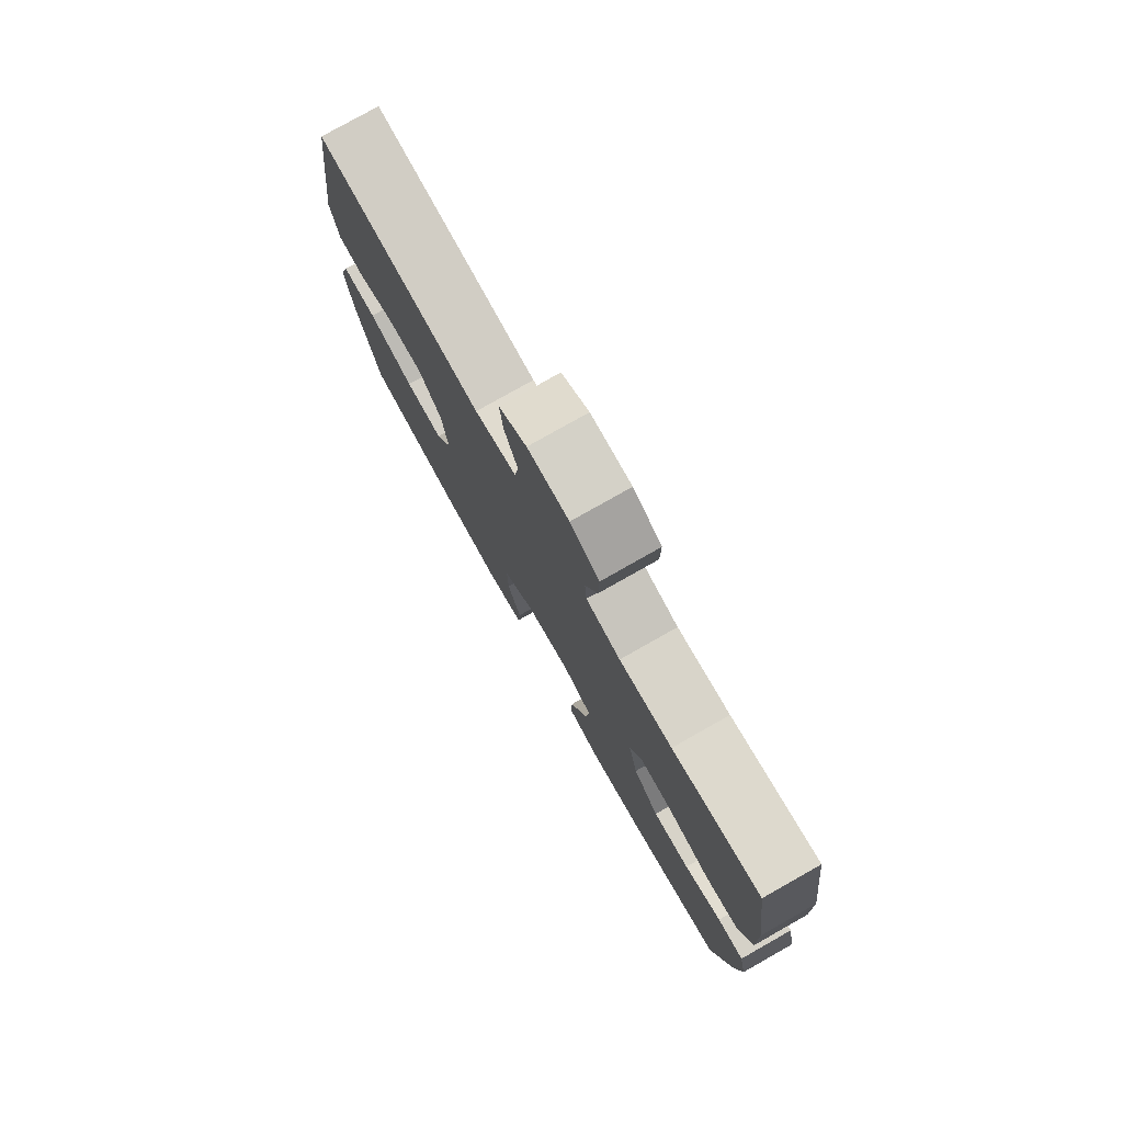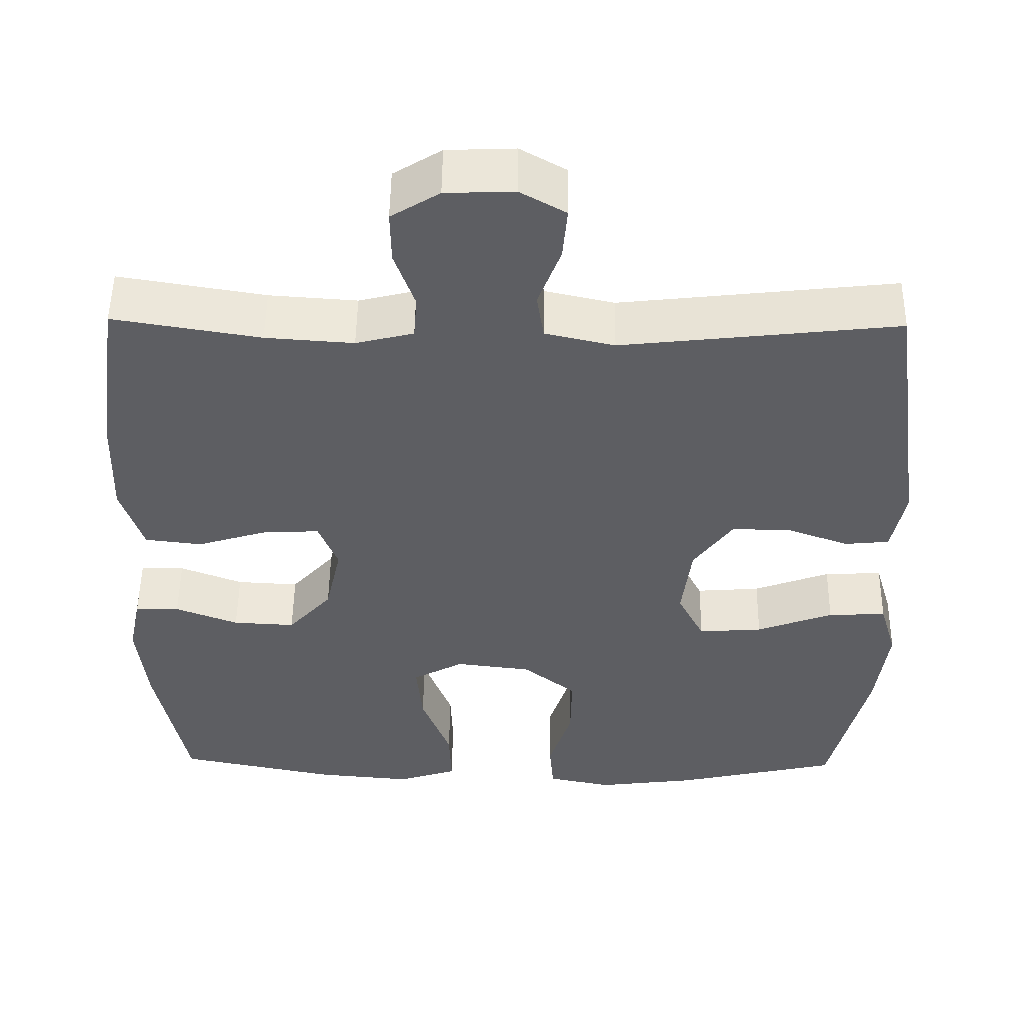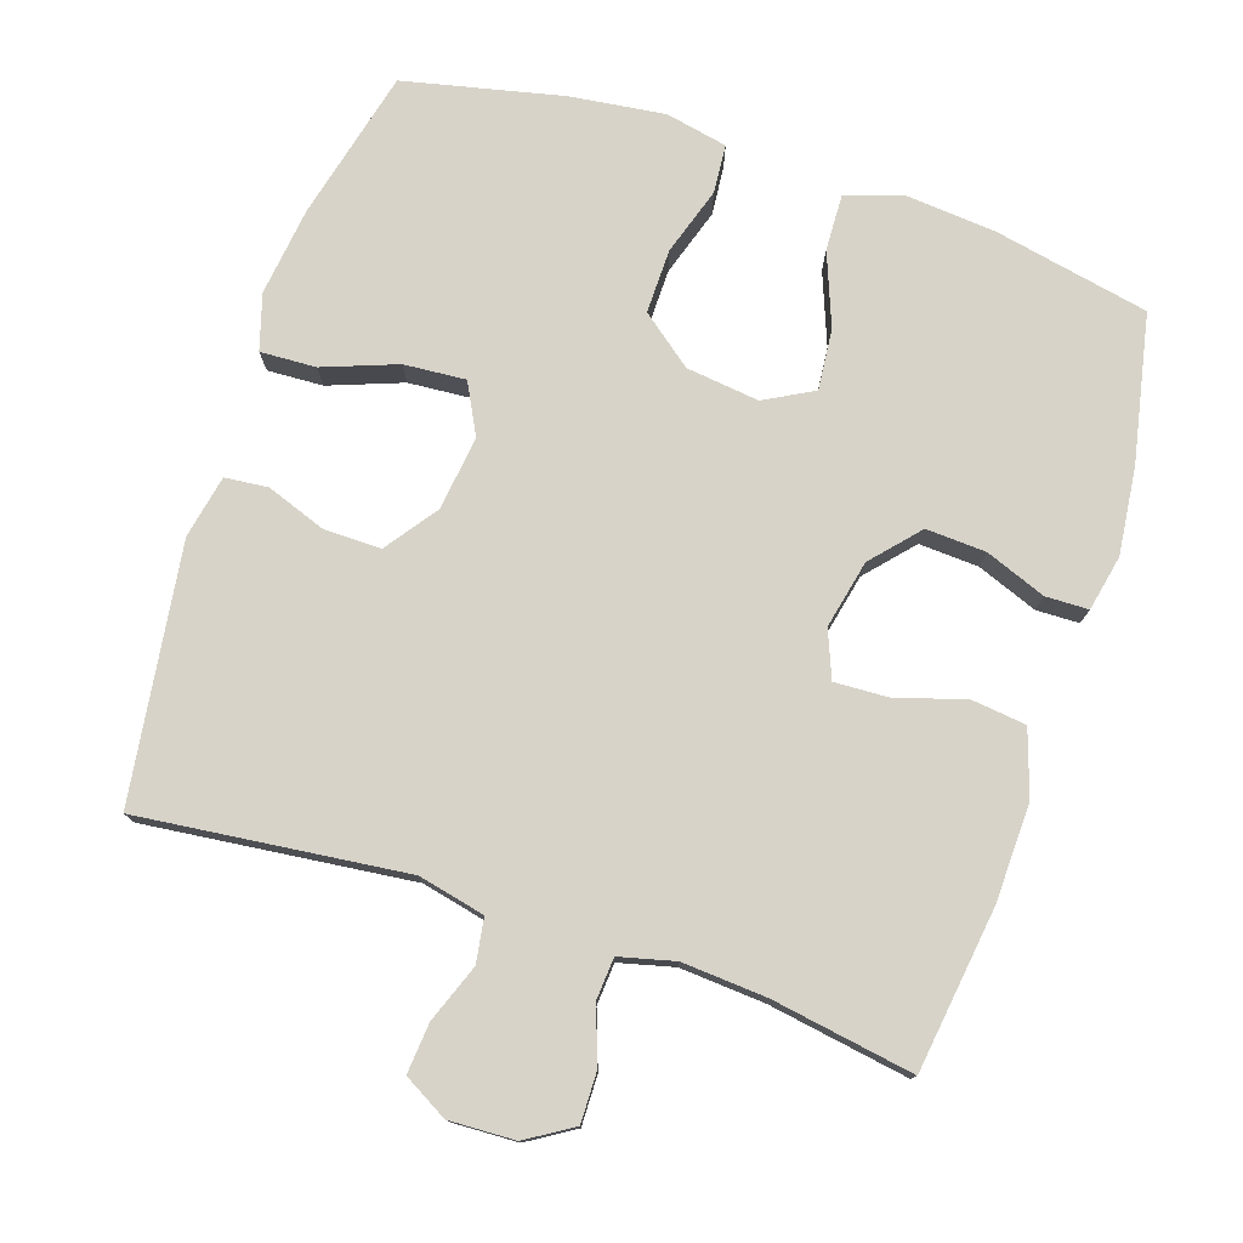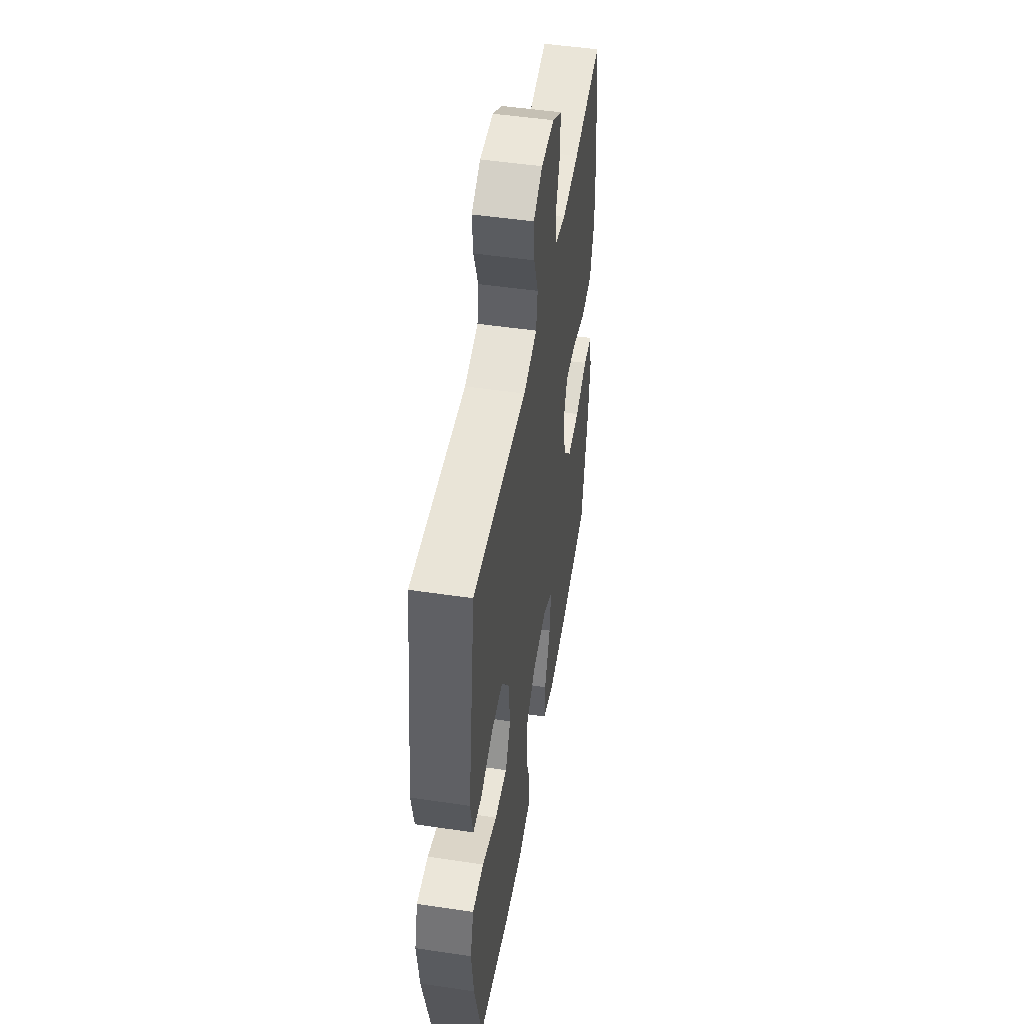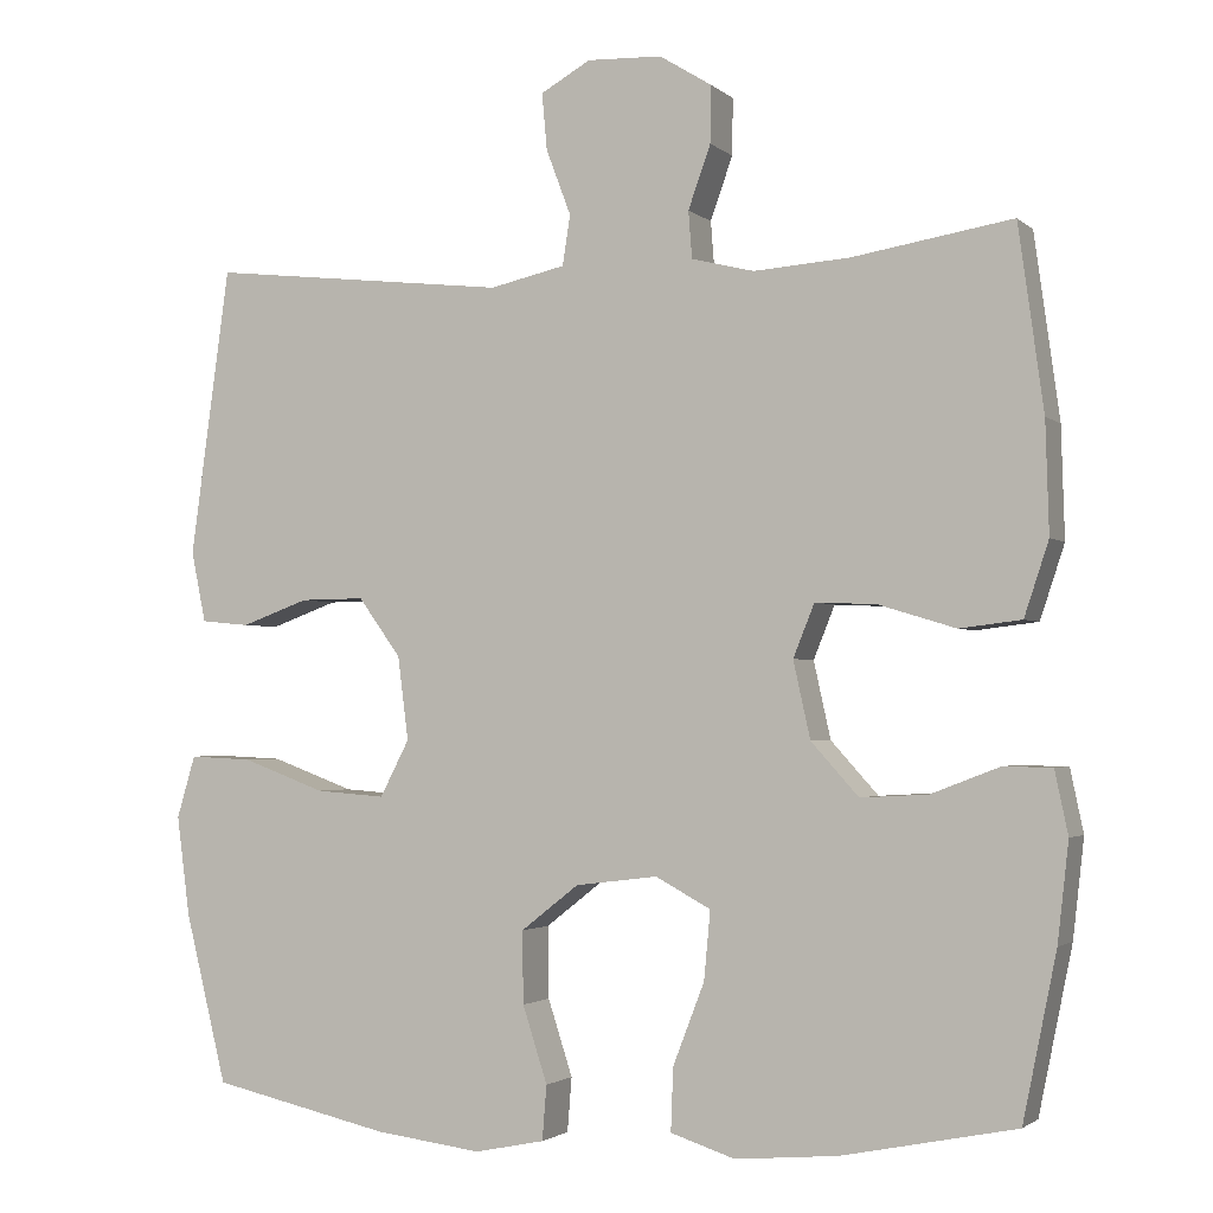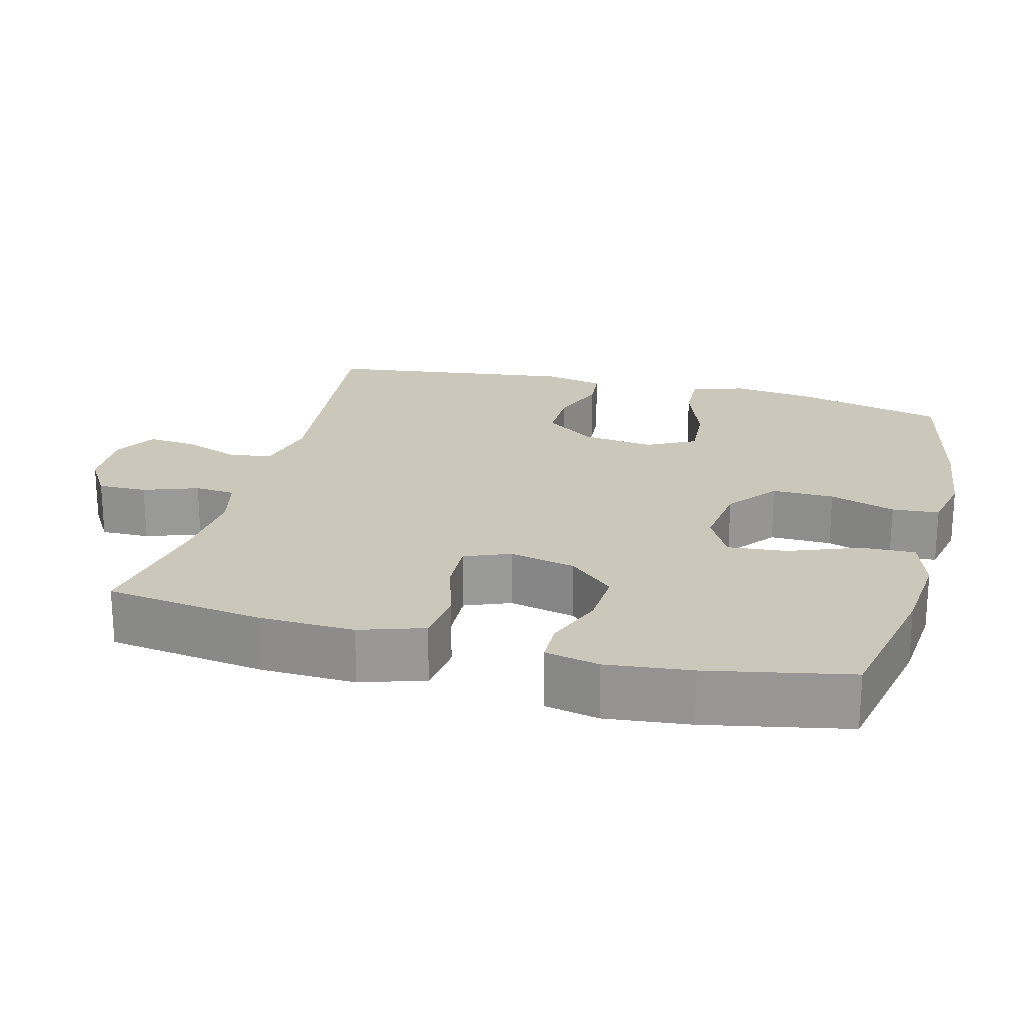
<metadata>
{"format":"obj","ext":"obj","renderer":"f3d","projection":"perspective","resolution":1024,"background":"white","views":[{"elev":78.3,"azim":60.5,"up":"+Z"},{"elev":50.8,"azim":-179.3,"up":"+Z"},{"elev":77.2,"azim":18.2,"up":"+Y"},{"elev":49.1,"azim":-80.6,"up":"+Z"},{"elev":-2.2,"azim":22.4,"up":"+Z"},{"elev":21.6,"azim":104.8,"up":"+Y"}]}
</metadata>
<code>
o path972
v 0.3093 0.0375 0.4533
v 0.1937 0.0375 0.445
v 0.1182 0.0375 0.4637
v 0.1138 0.0375 0.5205
v 0.1408 0.0375 0.5965
v 0.1419 0.0375 0.6652
v 0.07854 0.0375 0.7043
v -0.01157 0.0375 0.7078
v -0.07188 0.0375 0.6736
v -0.06569 0.0375 0.605
v -0.03584 0.0375 0.526
v -0.04504 0.0375 0.4656
v -0.1362 0.0375 0.445
v -0.4993 0.0375 0.4853
v -0.547 0.0375 0.1372
v -0.5294 0.0375 0.0516
v -0.4708 0.0375 0.04582
v -0.3896 0.0375 0.0755
v -0.3117 0.0375 0.07644
v -0.2604 0.0375 0.005632
v -0.2477 0.0375 -0.09525
v -0.2828 0.0375 -0.1634
v -0.3668 0.0375 -0.1571
v -0.4671 0.0375 -0.1199
v -0.5432 0.0375 -0.1165
v -0.5656 0.0375 -0.1918
v -0.5498 0.0375 -0.3125
v -0.4993 0.0375 -0.5167
v -0.2839 0.0375 -0.5646
v -0.155 0.0375 -0.5809
v -0.07048 0.0375 -0.5636
v -0.06517 0.0375 -0.4977
v -0.095 0.0375 -0.4055
v -0.0963 0.0375 -0.3184
v -0.02644 0.0375 -0.2637
v 0.07303 0.0375 -0.2515
v 0.1395 0.0375 -0.2876
v 0.1317 0.0375 -0.3704
v 0.09371 0.0375 -0.4689
v 0.0909 0.0375 -0.5448
v 0.1687 0.0375 -0.5701
v 0.2927 0.0375 -0.5591
v 0.5024 0.0375 -0.5167
v 0.543 0.0375 -0.3173
v 0.5564 0.0375 -0.1986
v 0.5405 0.0375 -0.1224
v 0.4822 0.0375 -0.1212
v 0.3994 0.0375 -0.1531
v 0.3179 0.0375 -0.1575
v 0.2607 0.0375 -0.094
v 0.2402 0.0375 -0.00107
v 0.266 0.0375 0.06285
v 0.3399 0.0375 0.05947
v 0.4327 0.0375 0.03108
v 0.5074 0.0375 0.04011
v 0.5369 0.0375 0.1294
v 0.5329 0.0375 0.2631
v 0.5024 0.0375 0.4853
v 0.3093 -0.0375 0.4533
v 0.1937 -0.0375 0.445
v 0.1182 -0.0375 0.4637
v 0.1138 -0.0375 0.5205
v 0.1408 -0.0375 0.5965
v 0.1419 -0.0375 0.6652
v 0.07854 -0.0375 0.7043
v -0.01157 -0.0375 0.7078
v -0.07188 -0.0375 0.6736
v -0.06569 -0.0375 0.605
v -0.03584 -0.0375 0.526
v -0.04504 -0.0375 0.4656
v -0.1362 -0.0375 0.445
v -0.4993 -0.0375 0.4853
v -0.547 -0.0375 0.1372
v -0.5294 -0.0375 0.0516
v -0.4708 -0.0375 0.04582
v -0.3896 -0.0375 0.0755
v -0.3117 -0.0375 0.07644
v -0.2604 -0.0375 0.005632
v -0.2477 -0.0375 -0.09525
v -0.2828 -0.0375 -0.1634
v -0.3668 -0.0375 -0.1571
v -0.4671 -0.0375 -0.1199
v -0.5432 -0.0375 -0.1165
v -0.5656 -0.0375 -0.1918
v -0.5498 -0.0375 -0.3125
v -0.4993 -0.0375 -0.5167
v -0.2839 -0.0375 -0.5646
v -0.155 -0.0375 -0.5809
v -0.07048 -0.0375 -0.5636
v -0.06517 -0.0375 -0.4977
v -0.095 -0.0375 -0.4055
v -0.0963 -0.0375 -0.3184
v -0.02644 -0.0375 -0.2637
v 0.07303 -0.0375 -0.2515
v 0.1395 -0.0375 -0.2876
v 0.1317 -0.0375 -0.3704
v 0.09371 -0.0375 -0.4689
v 0.0909 -0.0375 -0.5448
v 0.1687 -0.0375 -0.5701
v 0.2927 -0.0375 -0.5591
v 0.5024 -0.0375 -0.5167
v 0.543 -0.0375 -0.3173
v 0.5564 -0.0375 -0.1986
v 0.5405 -0.0375 -0.1224
v 0.4822 -0.0375 -0.1212
v 0.3994 -0.0375 -0.1531
v 0.3179 -0.0375 -0.1575
v 0.2607 -0.0375 -0.094
v 0.2402 -0.0375 -0.00107
v 0.266 -0.0375 0.06285
v 0.3399 -0.0375 0.05947
v 0.4327 -0.0375 0.03108
v 0.5074 -0.0375 0.04011
v 0.5369 -0.0375 0.1294
v 0.5329 -0.0375 0.2631
v 0.5024 -0.0375 0.4853
v 0.543 0.0375 -0.3173
v 0.5564 0.0375 -0.1986
v 0.5405 0.0375 -0.1224
v 0.5405 0.0375 -0.1224
v 0.4822 0.0375 -0.1212
v 0.5074 0.0375 0.04011
v 0.5074 0.0375 0.04011
v 0.5369 0.0375 0.1294
v 0.5329 0.0375 0.2631
v 0.5024 0.0375 -0.5167
v 0.5024 0.0375 -0.5167
v 0.4327 0.0375 0.03108
v 0.5024 0.0375 0.4853
v 0.5024 0.0375 0.4853
v 0.3994 0.0375 -0.1531
v 0.3399 0.0375 0.05947
v 0.3093 0.0375 0.4533
v 0.2927 0.0375 -0.5591
v 0.3179 0.0375 -0.1575
v 0.266 0.0375 0.06285
v 0.266 0.0375 0.06285
v 0.2607 0.0375 -0.094
v 0.1937 0.0375 0.445
v 0.1687 0.0375 -0.5701
v 0.2402 0.0375 -0.00107
v 0.1182 0.0375 0.4637
v 0.1182 0.0375 0.4637
v 0.0909 0.0375 -0.5448
v 0.0909 0.0375 -0.5448
v 0.1395 0.0375 -0.2876
v 0.1395 0.0375 -0.2876
v 0.1317 0.0375 -0.3704
v 0.1408 0.0375 0.5965
v 0.1419 0.0375 0.6652
v 0.07854 0.0375 0.7043
v 0.1138 0.0375 0.5205
v 0.07303 0.0375 -0.2515
v 0.09371 0.0375 -0.4689
v -0.01157 0.0375 0.7078
v -0.02644 0.0375 -0.2637
v -0.07188 0.0375 0.6736
v -0.07188 0.0375 0.6736
v -0.0963 0.0375 -0.3184
v -0.03584 0.0375 0.526
v -0.04504 0.0375 0.4656
v -0.04504 0.0375 0.4656
v -0.06569 0.0375 0.605
v -0.1362 0.0375 0.445
v -0.07048 0.0375 -0.5636
v -0.07048 0.0375 -0.5636
v -0.06517 0.0375 -0.4977
v -0.095 0.0375 -0.4055
v -0.155 0.0375 -0.5809
v -0.2839 0.0375 -0.5646
v -0.2477 0.0375 -0.09525
v -0.2828 0.0375 -0.1634
v -0.2828 0.0375 -0.1634
v -0.2604 0.0375 0.005632
v -0.3117 0.0375 0.07644
v -0.3668 0.0375 -0.1571
v -0.3896 0.0375 0.0755
v -0.4671 0.0375 -0.1199
v -0.4708 0.0375 0.04582
v -0.4993 0.0375 -0.5167
v -0.4993 0.0375 -0.5167
v -0.5432 0.0375 -0.1165
v -0.5432 0.0375 -0.1165
v -0.5294 0.0375 0.0516
v -0.5294 0.0375 0.0516
v -0.4993 0.0375 0.4853
v -0.4993 0.0375 0.4853
v -0.5498 0.0375 -0.3125
v -0.547 0.0375 0.1372
v -0.5656 0.0375 -0.1918
v 0.543 -0.0375 -0.3173
v 0.5564 -0.0375 -0.1986
v 0.5405 -0.0375 -0.1224
v 0.5405 -0.0375 -0.1224
v 0.4822 -0.0375 -0.1212
v 0.5074 -0.0375 0.04011
v 0.5074 -0.0375 0.04011
v 0.5369 -0.0375 0.1294
v 0.5329 -0.0375 0.2631
v 0.5024 -0.0375 -0.5167
v 0.5024 -0.0375 -0.5167
v 0.4327 -0.0375 0.03108
v 0.5024 -0.0375 0.4853
v 0.5024 -0.0375 0.4853
v 0.3994 -0.0375 -0.1531
v 0.3399 -0.0375 0.05947
v 0.3093 -0.0375 0.4533
v 0.2927 -0.0375 -0.5591
v 0.3179 -0.0375 -0.1575
v 0.266 -0.0375 0.06285
v 0.266 -0.0375 0.06285
v 0.2607 -0.0375 -0.094
v 0.1937 -0.0375 0.445
v 0.1687 -0.0375 -0.5701
v 0.2402 -0.0375 -0.00107
v 0.1182 -0.0375 0.4637
v 0.1182 -0.0375 0.4637
v 0.0909 -0.0375 -0.5448
v 0.0909 -0.0375 -0.5448
v 0.1395 -0.0375 -0.2876
v 0.1395 -0.0375 -0.2876
v 0.1317 -0.0375 -0.3704
v 0.1408 -0.0375 0.5965
v 0.1419 -0.0375 0.6652
v 0.07854 -0.0375 0.7043
v 0.1138 -0.0375 0.5205
v 0.07303 -0.0375 -0.2515
v 0.09371 -0.0375 -0.4689
v -0.01157 -0.0375 0.7078
v -0.02644 -0.0375 -0.2637
v -0.07188 -0.0375 0.6736
v -0.07188 -0.0375 0.6736
v -0.0963 -0.0375 -0.3184
v -0.03584 -0.0375 0.526
v -0.04504 -0.0375 0.4656
v -0.04504 -0.0375 0.4656
v -0.06569 -0.0375 0.605
v -0.1362 -0.0375 0.445
v -0.07048 -0.0375 -0.5636
v -0.07048 -0.0375 -0.5636
v -0.06517 -0.0375 -0.4977
v -0.095 -0.0375 -0.4055
v -0.155 -0.0375 -0.5809
v -0.2839 -0.0375 -0.5646
v -0.2477 -0.0375 -0.09525
v -0.2828 -0.0375 -0.1634
v -0.2828 -0.0375 -0.1634
v -0.2604 -0.0375 0.005632
v -0.3117 -0.0375 0.07644
v -0.3668 -0.0375 -0.1571
v -0.3896 -0.0375 0.0755
v -0.4671 -0.0375 -0.1199
v -0.4708 -0.0375 0.04582
v -0.4993 -0.0375 -0.5167
v -0.4993 -0.0375 -0.5167
v -0.5432 -0.0375 -0.1165
v -0.5432 -0.0375 -0.1165
v -0.5294 -0.0375 0.0516
v -0.5294 -0.0375 0.0516
v -0.4993 -0.0375 0.4853
v -0.4993 -0.0375 0.4853
v -0.5498 -0.0375 -0.3125
v -0.547 -0.0375 0.1372
v -0.5656 -0.0375 -0.1918
f 210 213 216
f 260 249 238
f 213 210 207
f 230 248 245
f 248 238 249
f 229 237 225
f 210 235 248
f 264 252 256
f 233 245 246
f 253 263 258
f 198 199 206
f 216 234 235
f 244 246 250
f 242 243 241
f 216 235 210
f 249 260 251
f 226 234 216
f 235 238 248
f 222 209 220
f 205 209 191
f 208 222 214
f 230 245 233
f 223 237 234
f 220 212 227
f 241 243 239
f 244 262 254
f 223 234 226
f 227 215 230
f 251 263 253
f 251 260 263
f 206 207 210
f 215 248 230
f 224 225 223
f 205 192 195
f 210 248 215
f 252 262 250
f 199 207 206
f 192 205 191
f 212 215 227
f 262 252 264
f 208 209 222
f 250 262 244
f 244 242 233
f 209 212 220
f 243 242 244
f 233 246 244
f 196 198 202
f 222 228 214
f 195 192 193
f 191 208 200
f 214 228 218
f 223 225 237
f 203 207 199
f 237 229 231
f 202 198 206
f 191 209 208
f 44 45 103 102
f 45 120 194 103
f 46 47 105 104
f 123 56 114 197
f 56 57 115 114
f 127 44 102 201
f 54 55 113 112
f 57 130 204 115
f 47 48 106 105
f 53 54 112 111
f 58 1 59 116
f 42 43 101 100
f 48 49 107 106
f 137 53 111 211
f 49 50 108 107
f 1 2 60 59
f 41 42 100 99
f 51 52 110 109
f 50 51 109 108
f 2 143 217 60
f 145 41 99 219
f 147 38 96 221
f 5 6 64 63
f 6 7 65 64
f 4 5 63 62
f 36 37 95 94
f 39 40 98 97
f 38 39 97 96
f 3 4 62 61
f 7 8 66 65
f 35 36 94 93
f 8 158 232 66
f 34 35 93 92
f 11 162 236 69
f 10 11 69 68
f 9 10 68 67
f 12 13 71 70
f 166 32 90 240
f 32 33 91 90
f 30 31 89 88
f 33 34 92 91
f 29 30 88 87
f 21 173 247 79
f 20 21 79 78
f 19 20 78 77
f 22 23 81 80
f 18 19 77 76
f 23 24 82 81
f 17 18 76 75
f 181 29 87 255
f 24 183 257 82
f 185 17 75 259
f 13 187 261 71
f 27 28 86 85
f 15 16 74 73
f 14 15 73 72
f 26 27 85 84
f 25 26 84 83
f 136 142 139
f 186 164 175
f 139 133 136
f 156 171 174
f 174 175 164
f 155 151 163
f 136 174 161
f 190 182 178
f 159 172 171
f 179 184 189
f 124 132 125
f 142 161 160
f 170 176 172
f 168 167 169
f 142 136 161
f 175 177 186
f 152 142 160
f 161 174 164
f 148 146 135
f 131 117 135
f 134 140 148
f 156 159 171
f 149 160 163
f 146 153 138
f 167 165 169
f 170 180 188
f 149 152 160
f 153 156 141
f 177 179 189
f 177 189 186
f 132 136 133
f 141 156 174
f 150 149 151
f 131 121 118
f 136 141 174
f 178 176 188
f 125 132 133
f 118 117 131
f 138 153 141
f 188 190 178
f 134 148 135
f 176 170 188
f 170 159 168
f 135 146 138
f 169 170 168
f 159 170 172
f 122 128 124
f 148 140 154
f 121 119 118
f 117 126 134
f 140 144 154
f 149 163 151
f 129 125 133
f 163 157 155
f 128 132 124
f 117 134 135

</code>
